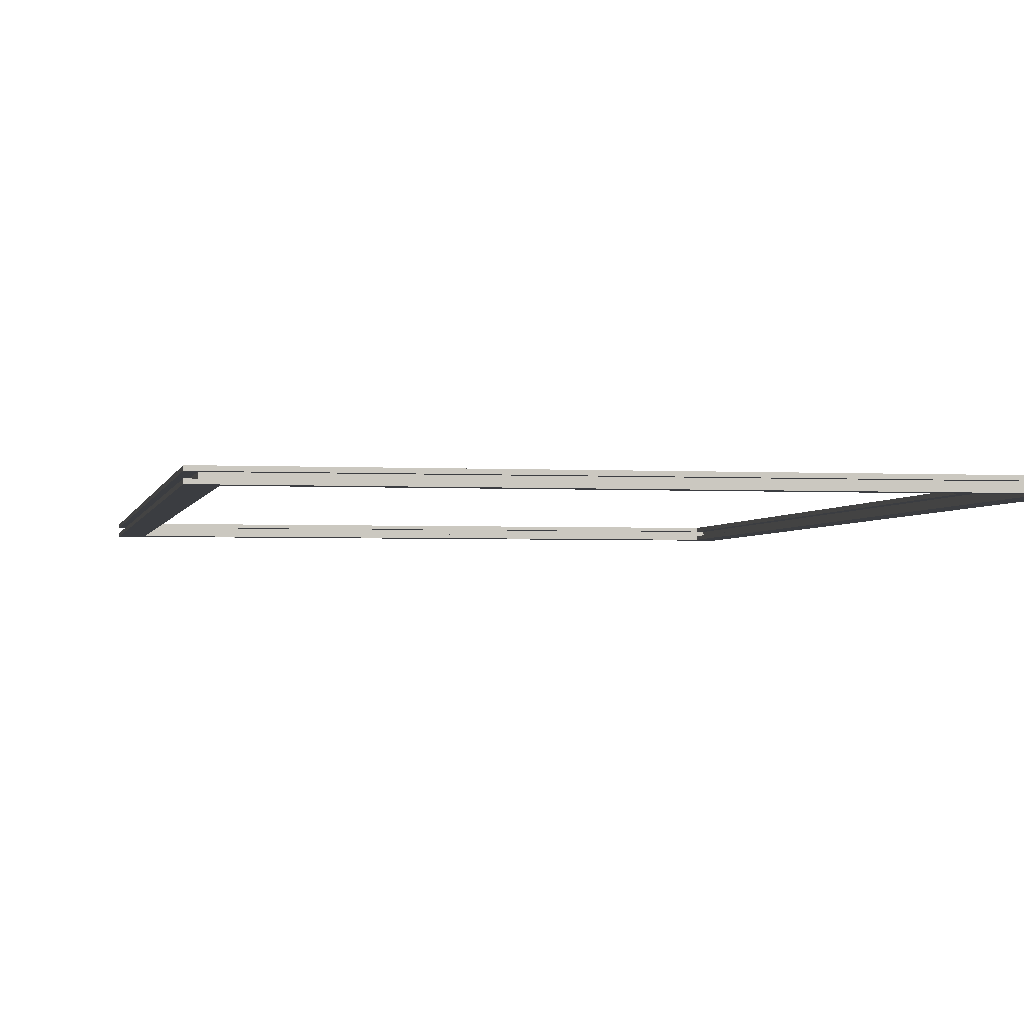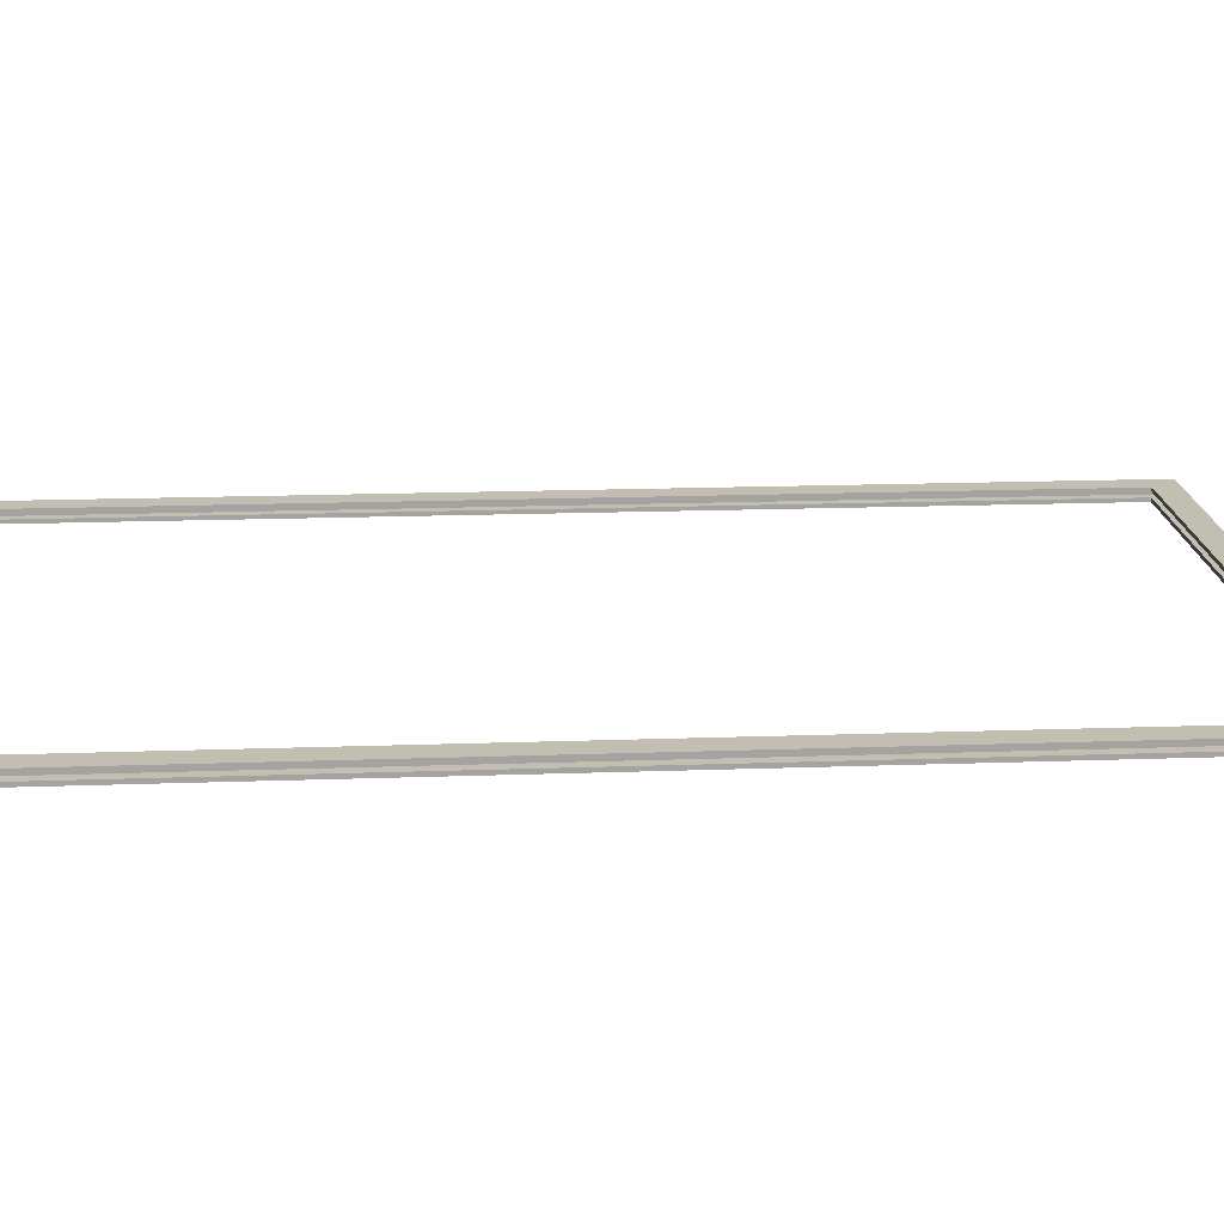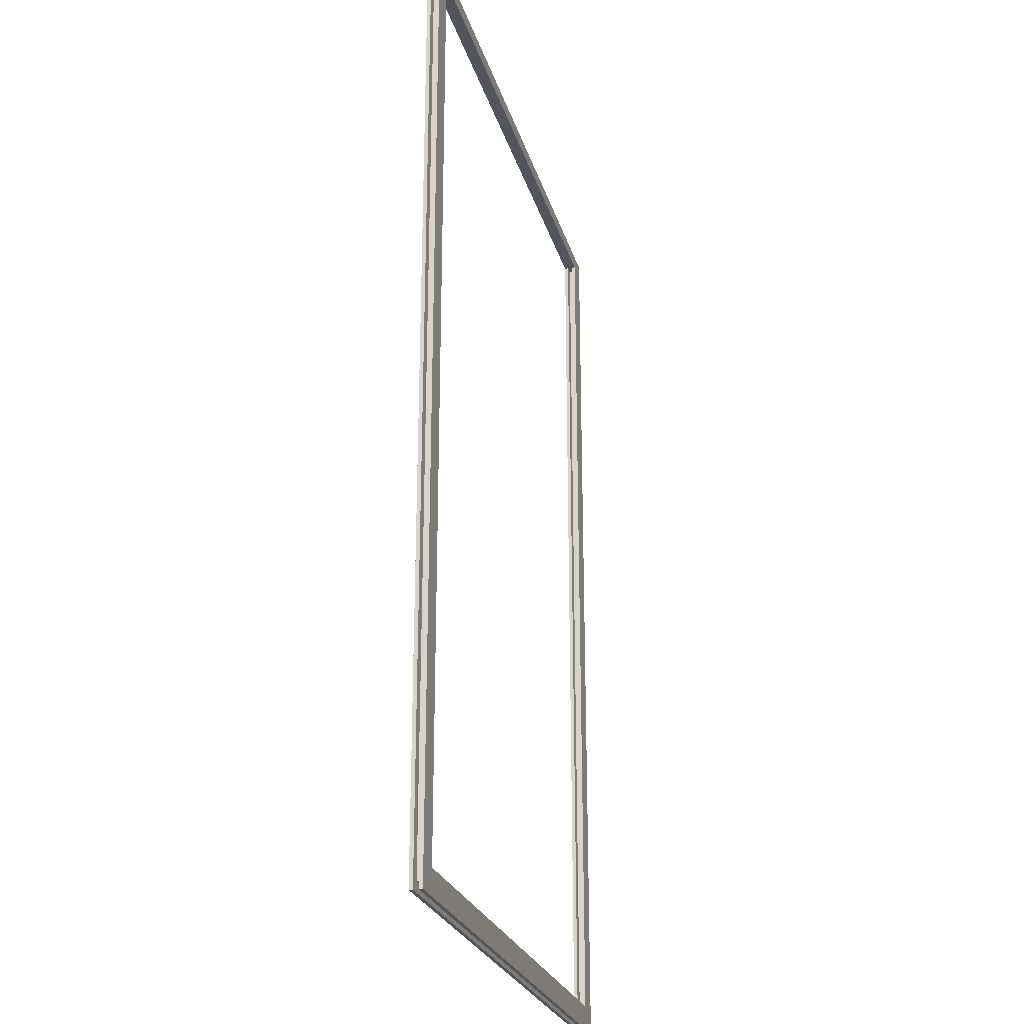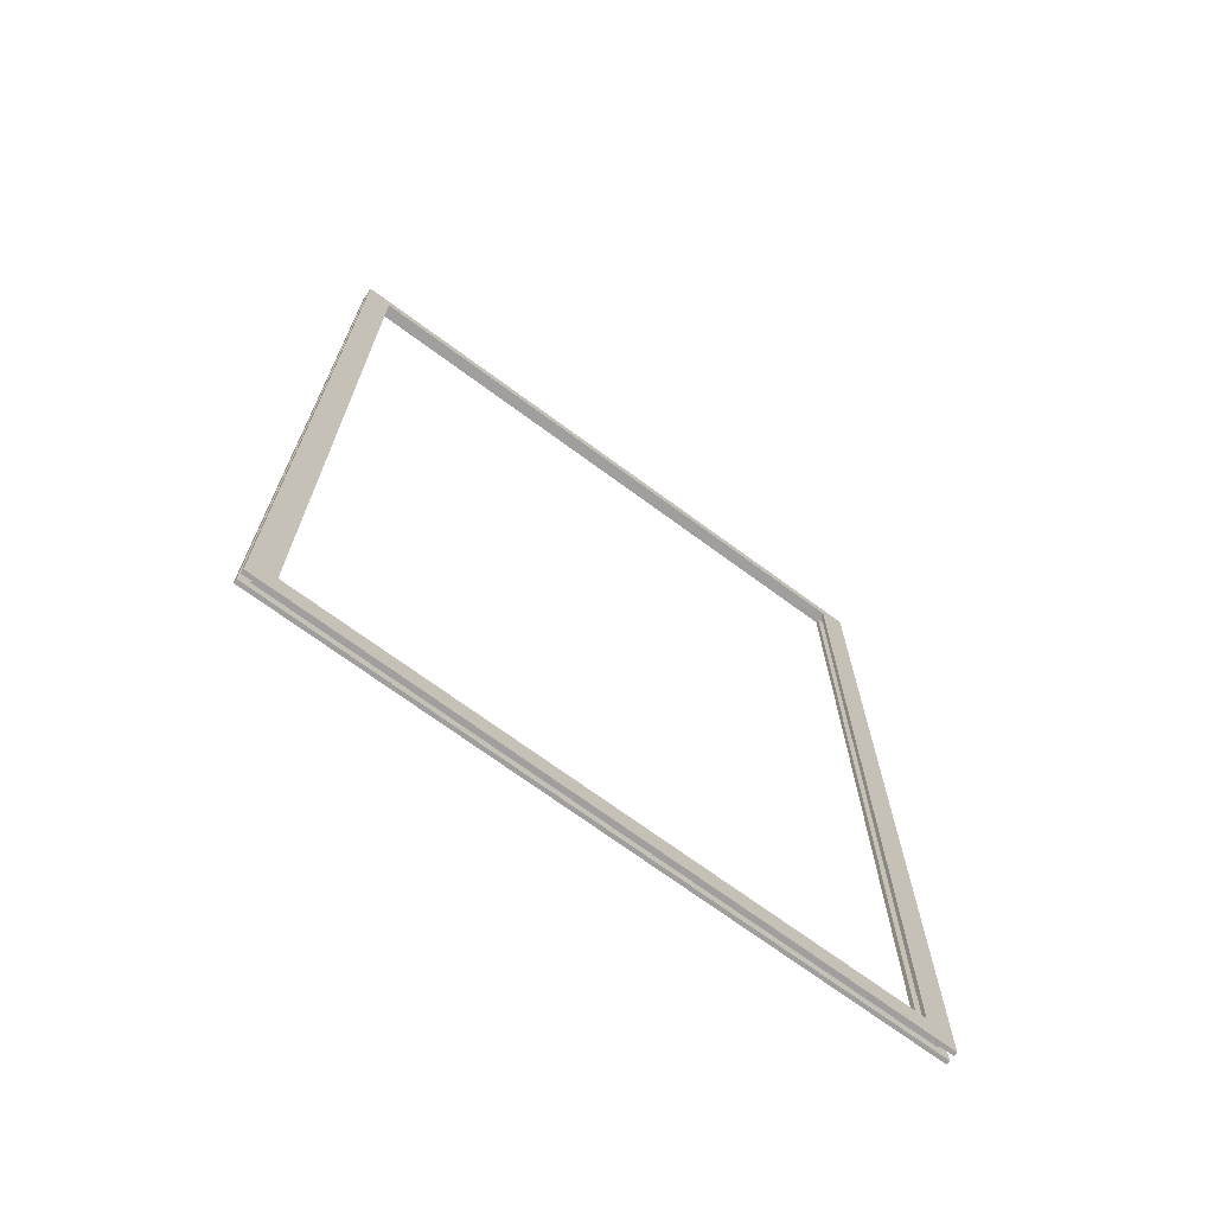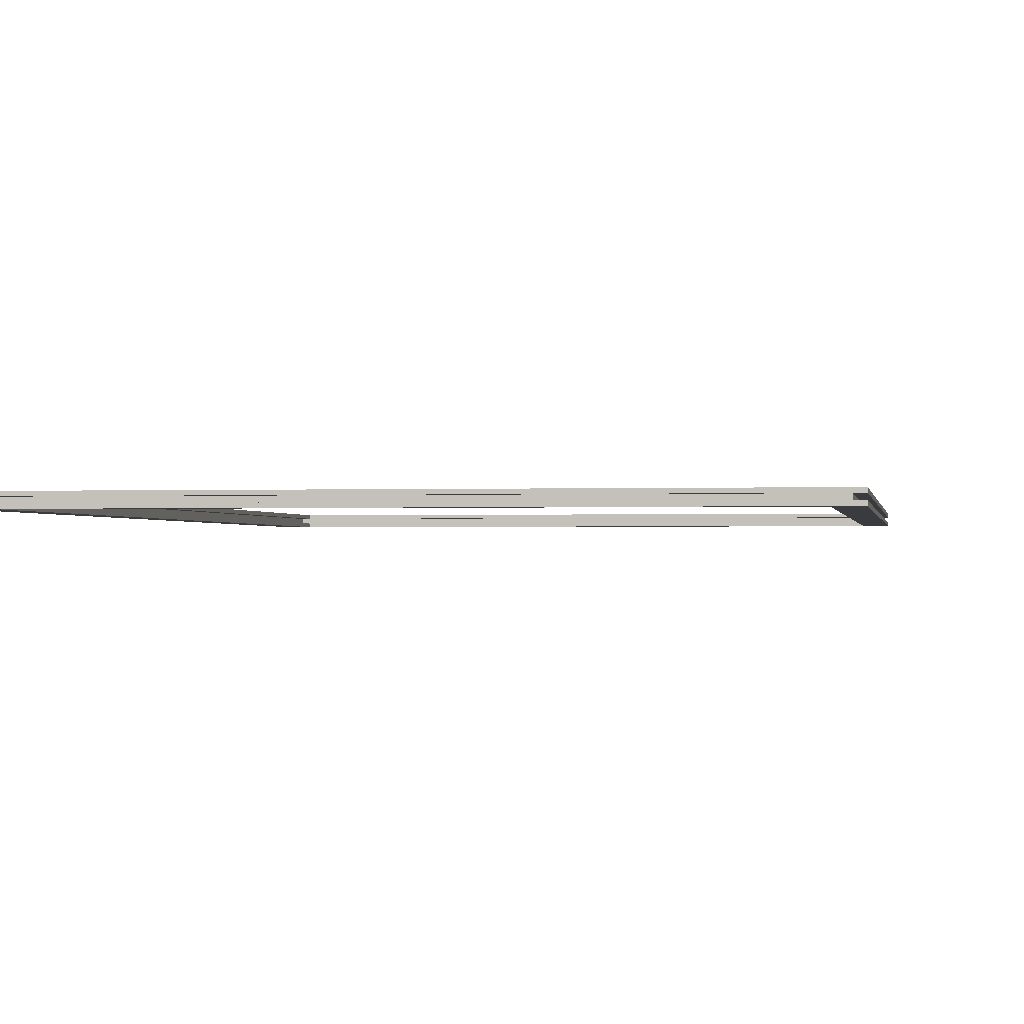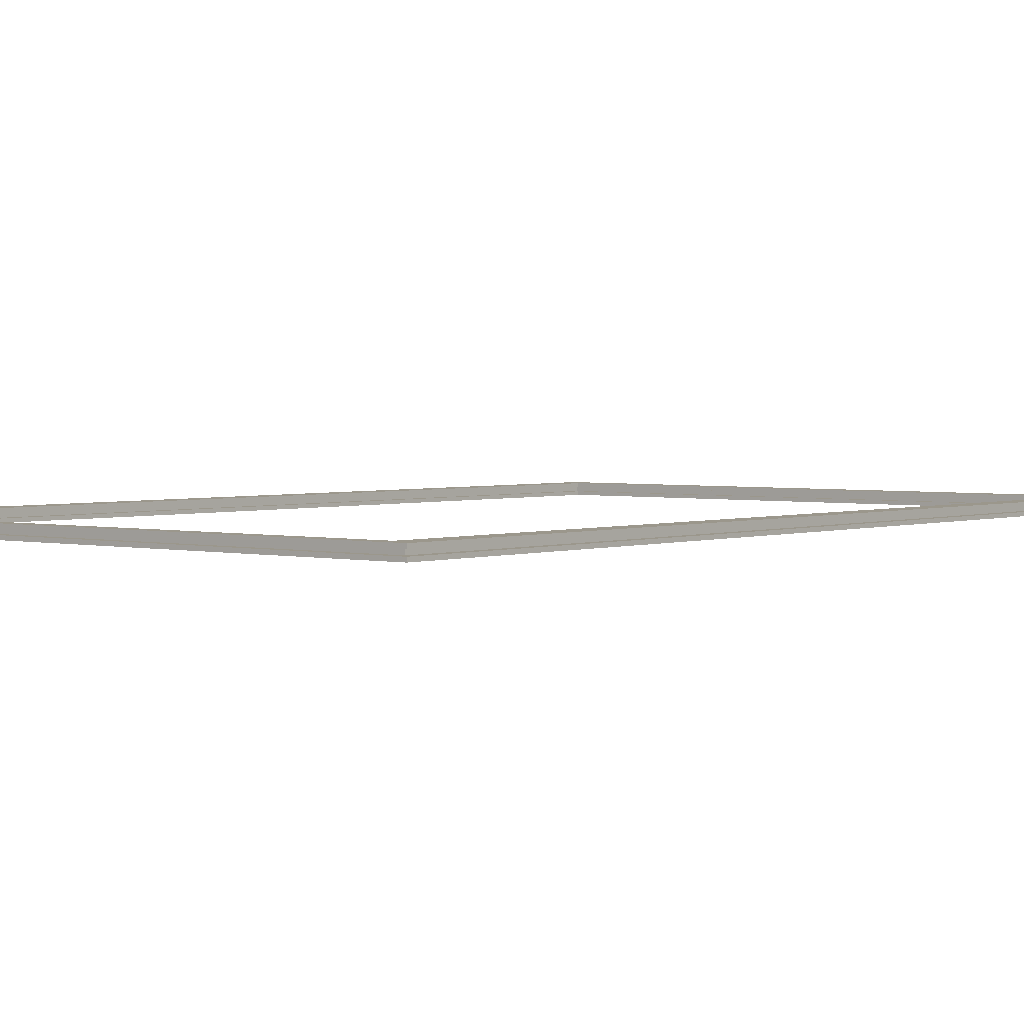
<metadata>
{"format":"obj","ext":"obj","renderer":"f3d","projection":"perspective","resolution":1024,"background":"white","views":[{"elev":-2.6,"azim":-11.0,"up":"+Y"},{"elev":17.4,"azim":85.9,"up":"+Y"},{"elev":-25.0,"azim":-75.2,"up":"+Z"},{"elev":-71.5,"azim":143.7,"up":"+Z"},{"elev":-1.1,"azim":9.0,"up":"+Y"},{"elev":2.6,"azim":39.4,"up":"+Y"}]}
</metadata>
<code>
v 50.4 0.3 1.6
v 50.4 0.3 78.4
v 1.6 0.3 78.4
v 1.6 0.3 1.6
v 51.2 0.3 0.8
v 0.8 0.3 0.8
v 0.8 0.3 79.2
v 51.2 0.3 79.2
v 49.2 0.7 78
v 49.2 0.7 2.8
v 2.8 0.7 2.8
v 2.8 0.7 78
v 2 0.7 78
v 2 0.7 2
v 50 0.7 2
v 50 0.7 78
v 0.8 0.7 0.8
v 51.2 0.7 0.8
v 51.2 0.7 79.2
v 0.8 0.7 79.2
v 50.4 0.7 1.6
v 1.6 0.7 1.6
v 1.6 0.7 78.4
v 50.4 0.7 78.4
v 49.2 0 78
v 49.2 0 2.8
v 2.8 0 2.8
v 2.8 0 78
v 0.8 0 79.2
v 0.8 0 0.8
v 51.2 0 0.8
v 51.2 0 79.2
v 51.2 0.3 79.2
v 0.8 0.3 79.2
v 0.8 0 79.2
v 51.2 0 79.2
v 50.4 0.3 1.6
v 50.4 0.7 1.6
v 50.4 0.7 78.4
v 50.4 0.3 78.4
v 2 0.7 2
v 2 0.7 78
v 2 0.3 78
v 2 0.3 2
v 49.2 0.3 78
v 49.2 0.3 2.8
v 49.2 0 2.8
v 49.2 0 78
v 0.8 0.3 79.2
v 0.8 0.3 0.8
v 0.8 0 0.8
v 0.8 0 79.2
v 1.6 0.7 1.6
v 1.6 0.3 1.6
v 1.6 0.3 78.4
v 1.6 0.7 78.4
v 1.6 0.7 78.4
v 1.6 0.3 78.4
v 50.4 0.3 78.4
v 50.4 0.7 78.4
v 51.2 0.7 79.2
v 51.2 0.7 0.8
v 51.2 1 0.8
v 51.2 1 79.2
v 2.8 0.7 2.8
v 49.2 0.7 2.8
v 49.2 1 2.8
v 2.8 1 2.8
v 0.8 1 0.8
v 0.8 1 79.2
v 51.2 1 79.2
v 51.2 1 0.8
v 49.2 1 2.8
v 49.2 1 78
v 2.8 1 78
v 2.8 1 2.8
v 49.2 0.7 2.8
v 49.2 0.7 78
v 49.2 1 78
v 49.2 1 2.8
v 50 0.7 2
v 50 0.3 2
v 50 0.3 78
v 50 0.7 78
v 49.2 0.3 2.8
v 49.2 0.3 78
v 50 0.3 78
v 50 0.3 2
v 2 0.3 2
v 2 0.3 78
v 2.8 0.3 78
v 2.8 0.3 2.8
v 0.8 0.7 79.2
v 51.2 0.7 79.2
v 51.2 1 79.2
v 0.8 1 79.2
v 2.8 0.7 78
v 2.8 0.7 2.8
v 2.8 1 2.8
v 2.8 1 78
v 49.2 0.7 78
v 50 0.7 78
v 50 0.3 78
v 49.2 0.3 78
v 49.2 0 78
v 2.8 0 78
v 2.8 0.3 78
v 2 0.3 78
v 2 0.7 78
v 2.8 0.7 78
v 2.8 1 78
v 49.2 1 78
v 49.2 0.3 2.8
v 2.8 0.3 2.8
v 2.8 0 2.8
v 49.2 0 2.8
v 0.8 0.7 0.8
v 0.8 0.7 79.2
v 0.8 1 79.2
v 0.8 1 0.8
v 0.8 0.3 0.8
v 51.2 0.3 0.8
v 51.2 0 0.8
v 0.8 0 0.8
v 51.2 0.3 0.8
v 51.2 0.3 79.2
v 51.2 0 79.2
v 51.2 0 0.8
v 2.8 0.3 2.8
v 2.8 0.3 78
v 2.8 0 78
v 2.8 0 2.8
v 2 0.7 2
v 2 0.3 2
v 50 0.3 2
v 50 0.7 2
v 1.6 0.7 1.6
v 50.4 0.7 1.6
v 50.4 0.3 1.6
v 1.6 0.3 1.6
v 51.2 0.7 0.8
v 0.8 0.7 0.8
v 0.8 1 0.8
v 51.2 1 0.8
f 4 1 5
f 5 1 2
f 5 2 8
f 8 2 3
f 8 3 7
f 7 3 4
f 7 4 6
f 6 4 5
f 9 10 16
f 16 10 15
f 15 10 11
f 15 11 14
f 14 11 13
f 13 11 12
f 18 22 17
f 17 22 23
f 17 23 20
f 20 23 19
f 19 23 24
f 19 24 21
f 22 18 21
f 21 18 19
f 26 32 25
f 25 32 29
f 25 29 28
f 28 29 27
f 27 29 30
f 27 30 31
f 32 26 31
f 31 26 27
f 33 34 36
f 36 34 35
f 38 39 37
f 37 39 40
f 41 42 44
f 44 42 43
f 45 46 48
f 48 46 47
f 49 50 52
f 52 50 51
f 54 55 53
f 53 55 56
f 58 59 57
f 57 59 60
f 61 62 64
f 64 62 63
f 65 66 68
f 68 66 67
f 70 76 69
f 69 76 73
f 69 73 72
f 72 73 71
f 71 73 74
f 71 74 70
f 70 74 75
f 70 75 76
f 77 78 80
f 80 78 79
f 82 83 81
f 81 83 84
f 86 87 85
f 85 87 88
f 85 88 92
f 92 88 89
f 92 89 90
f 90 91 92
f 93 94 96
f 96 94 95
f 97 98 100
f 100 98 99
f 102 104 101
f 101 104 107
f 101 107 110
f 110 107 108
f 110 108 109
f 102 103 104
f 105 106 104
f 104 106 107
f 111 112 110
f 110 112 101
f 113 114 116
f 116 114 115
f 117 118 120
f 120 118 119
f 121 122 124
f 124 122 123
f 125 126 128
f 128 126 127
f 129 130 132
f 132 130 131
f 134 135 133
f 133 135 136
f 137 138 140
f 140 138 139
f 141 142 144
f 144 142 143

</code>
